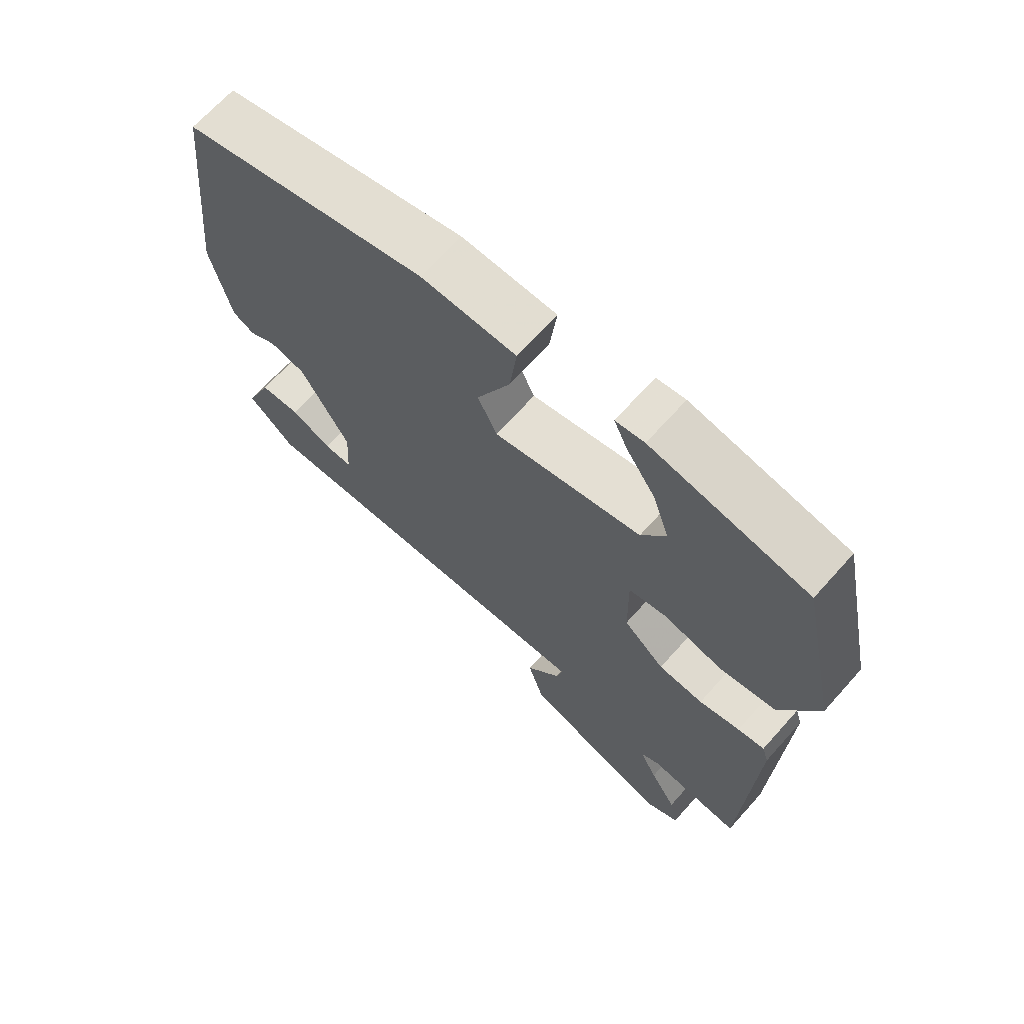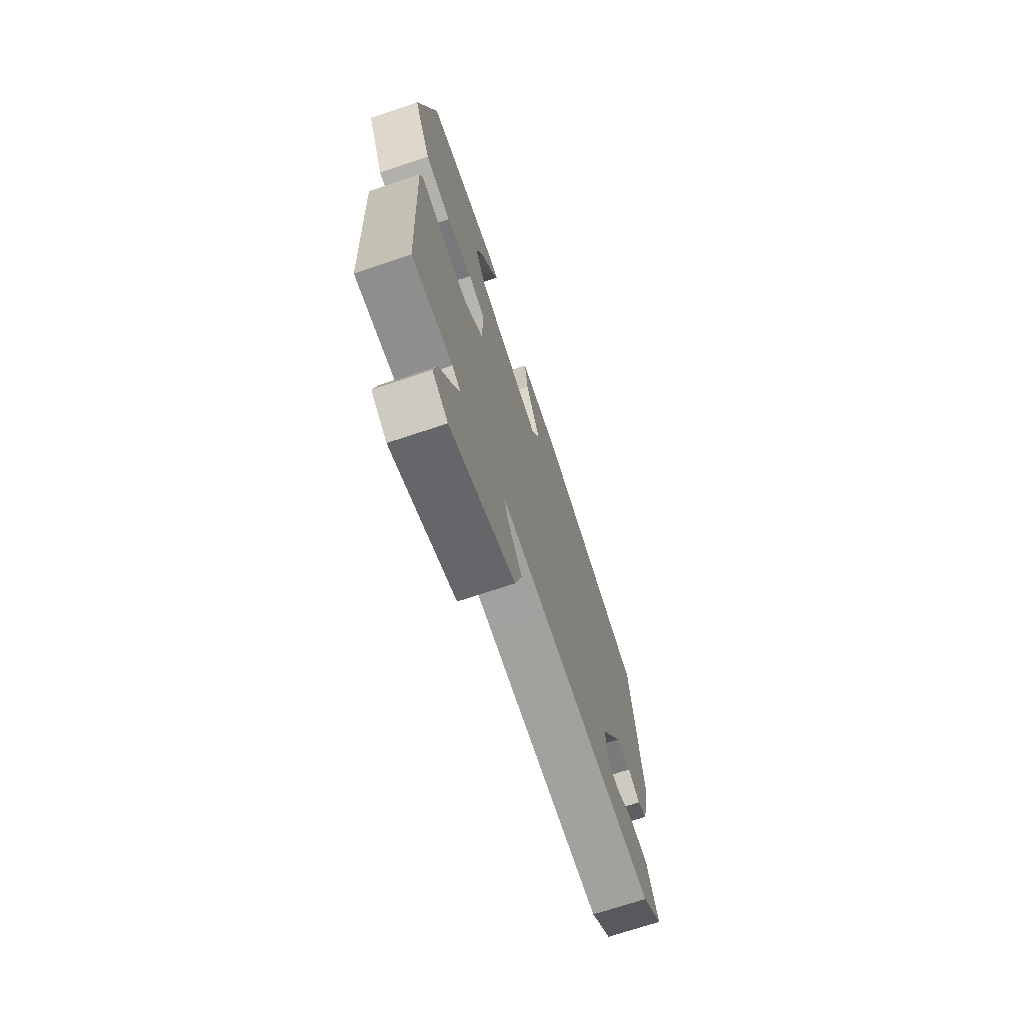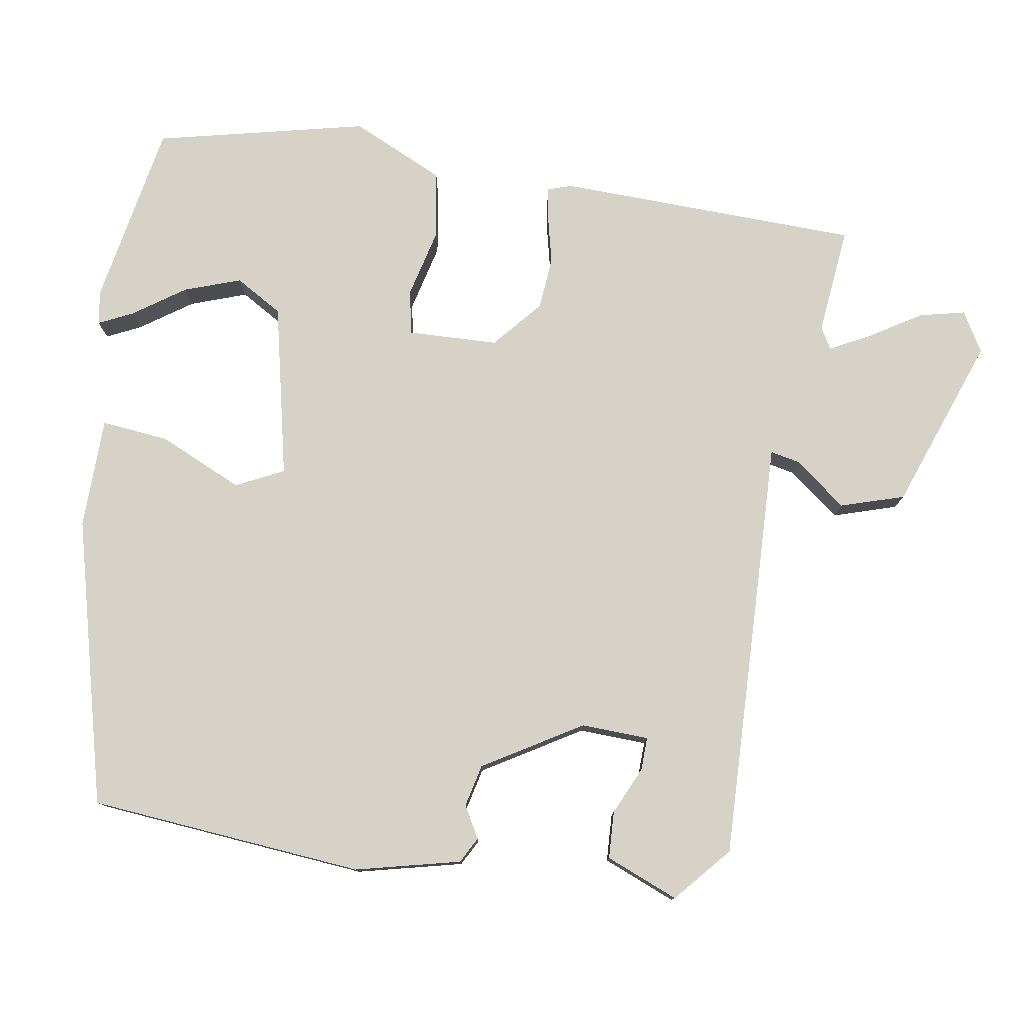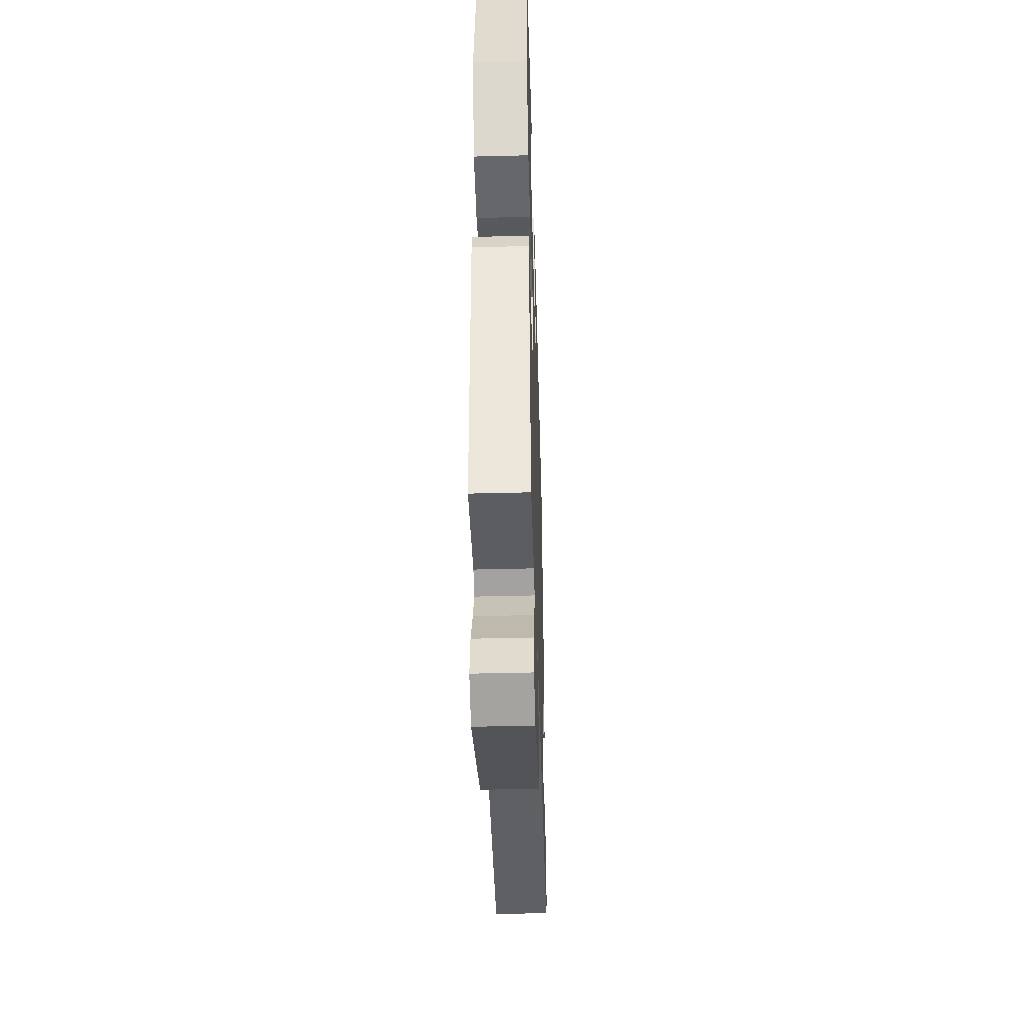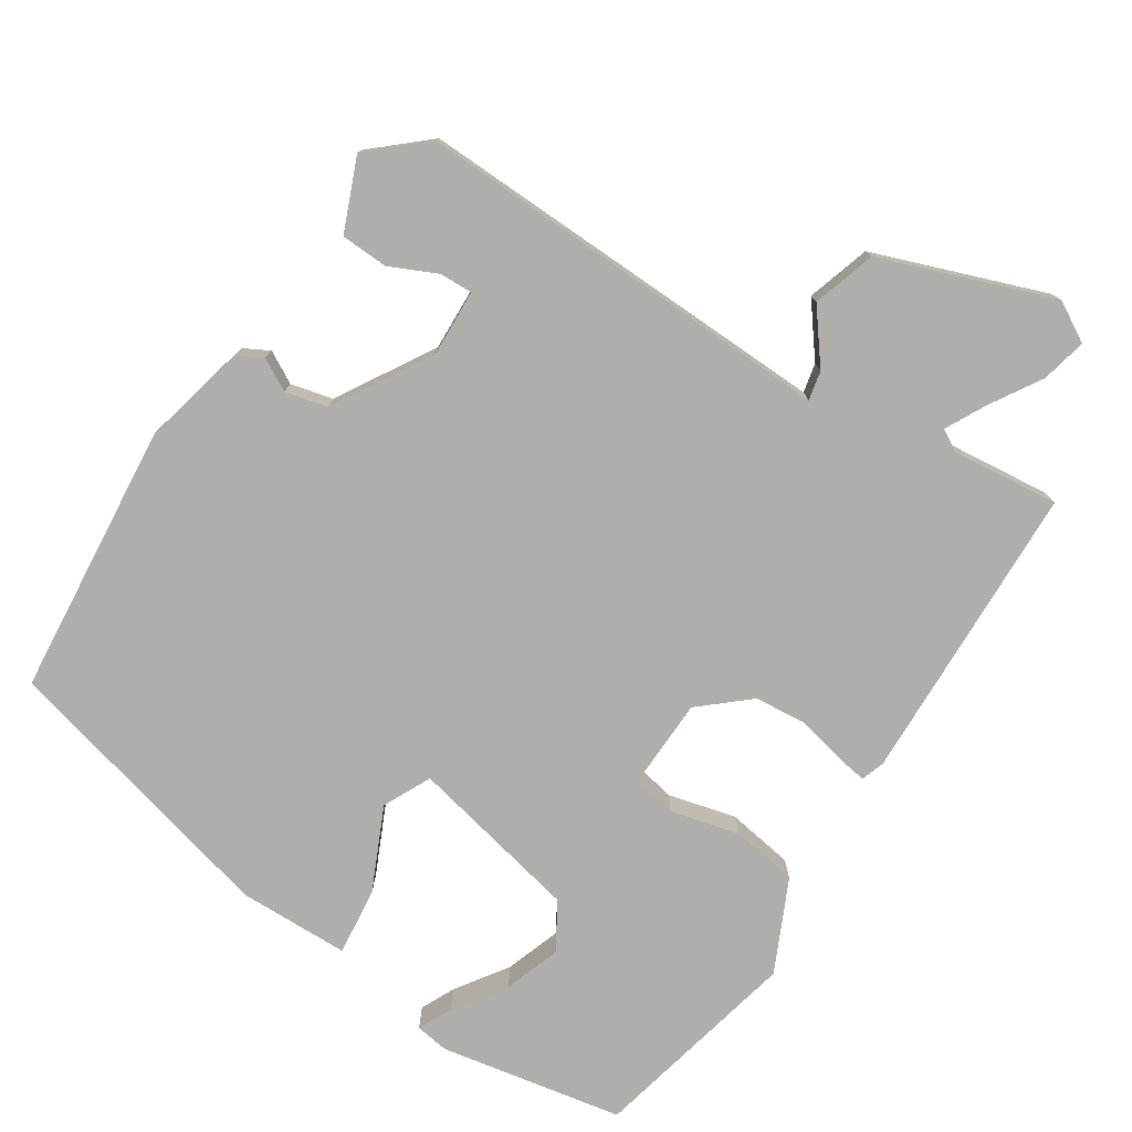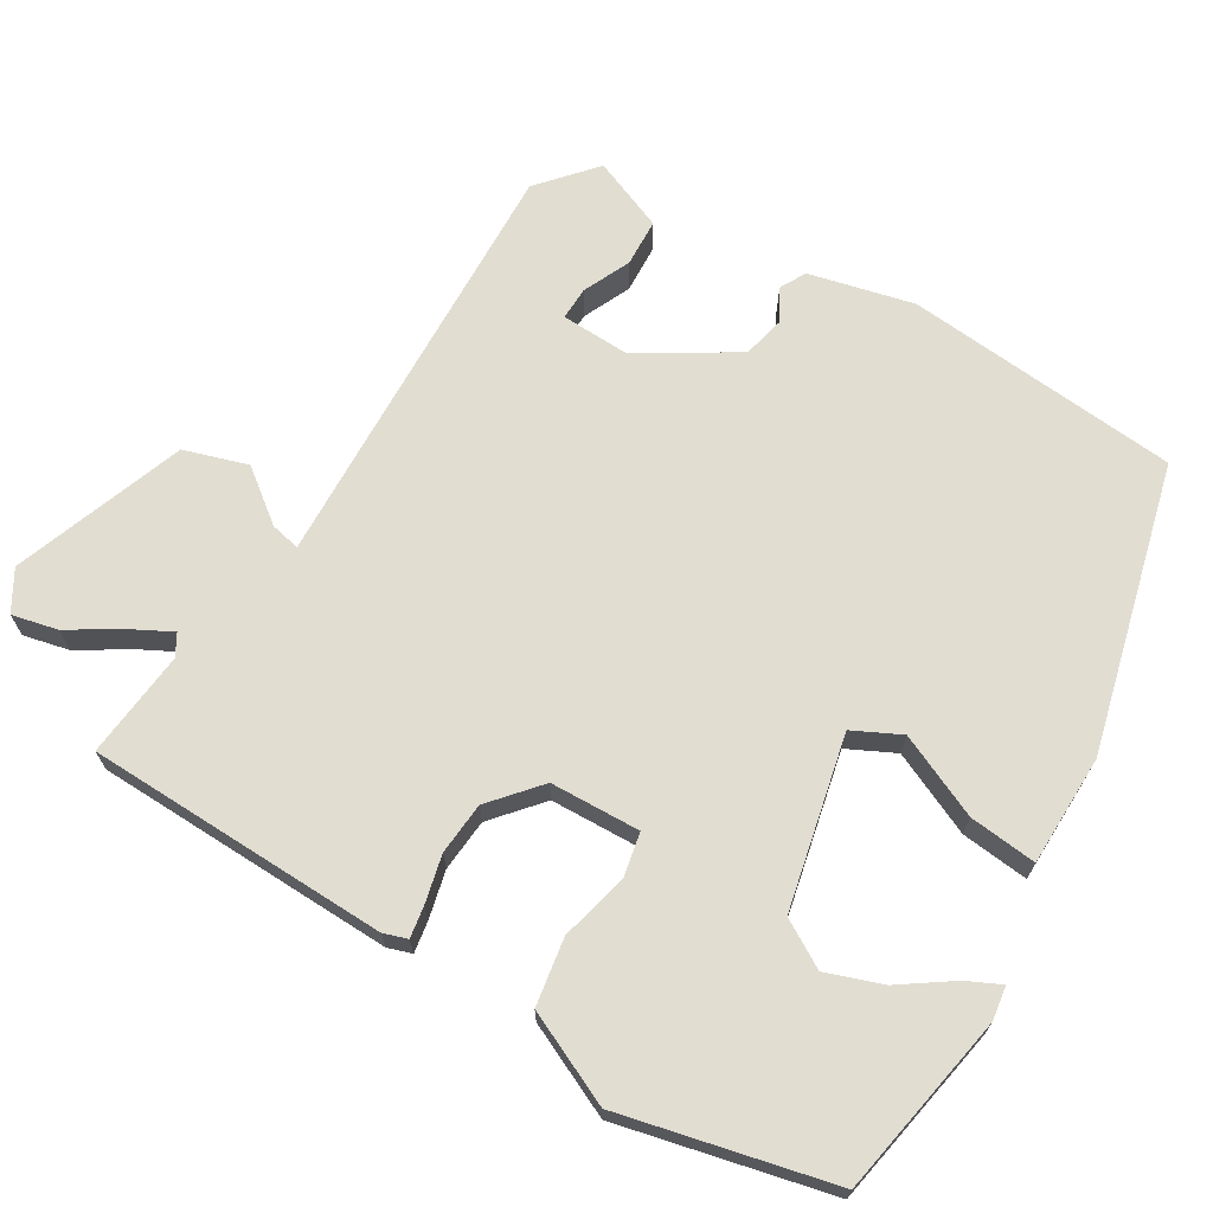
<metadata>
{"format":"obj","ext":"obj","renderer":"f3d","projection":"perspective","resolution":1024,"background":"white","views":[{"elev":67.7,"azim":-138.2,"up":"+Z"},{"elev":-71.2,"azim":-71.5,"up":"+Z"},{"elev":78.5,"azim":98.2,"up":"+Y"},{"elev":-43.9,"azim":-88.3,"up":"+Z"},{"elev":-77.6,"azim":146.3,"up":"+Y"},{"elev":68.9,"azim":-60.0,"up":"+Y"}]}
</metadata>
<code>
v 0.486 0.07 0.396
v 0.525 0.07 0.03
v 0.494 0.07 -0.11
v 0.46 0.07 -0.129
v 0.417 0.07 -0.106
v 0.361 0.07 -0.12
v 0.285 0.07 -0.251
v 0.29 0.07 -0.341
v 0.334 0.07 -0.339
v 0.397 0.07 -0.309
v 0.46 0.07 -0.311
v 0.501 0.07 -0.407
v 0.428 0.07 -0.473
v 0.021 0.07 -0.466
v -0.138 0.07 -0.463
v -0.129 0.07 -0.502
v -0.075 0.07 -0.57
v -0.1 0.07 -0.655
v -0.328 0.07 -0.742
v -0.382 0.07 -0.712
v -0.369 0.07 -0.651
v -0.328 0.07 -0.582
v -0.301 0.07 -0.528
v -0.33 0.07 -0.512
v -0.473 0.07 -0.529
v -0.491 0.07 -0.126
v -0.481 0.07 -0.094
v -0.439 0.07 -0.1
v -0.375 0.07 -0.114
v -0.305 0.07 -0.107
v -0.241 0.07 -0.05
v -0.239 0.07 0.07
v -0.298 0.07 0.081
v -0.389 0.07 0.057
v -0.479 0.07 0.07
v -0.538 0.07 0.192
v -0.478 0.07 0.474
v -0.234 0.07 0.523
v -0.189 0.07 0.517
v -0.21 0.07 0.471
v -0.256 0.07 0.402
v -0.281 0.07 0.327
v -0.243 0.07 0.265
v -0.012 0.07 0.218
v 0.018 0.07 0.282
v -0.034 0.07 0.392
v -0.045 0.07 0.482
v 0.103 0.07 0.487
v 0.486 0 0.396
v 0.525 0 0.03
v 0.494 0 -0.11
v 0.46 0 -0.129
v 0.417 0 -0.106
v 0.361 0 -0.12
v 0.285 0 -0.251
v 0.29 0 -0.341
v 0.334 0 -0.339
v 0.397 0 -0.309
v 0.46 0 -0.311
v 0.501 0 -0.407
v 0.428 0 -0.473
v 0.021 0 -0.466
v -0.138 0 -0.463
v -0.129 0 -0.502
v -0.075 0 -0.57
v -0.1 0 -0.655
v -0.328 0 -0.742
v -0.382 0 -0.712
v -0.369 0 -0.651
v -0.328 0 -0.582
v -0.301 0 -0.528
v -0.33 0 -0.512
v -0.473 0 -0.529
v -0.491 0 -0.126
v -0.481 0 -0.094
v -0.439 0 -0.1
v -0.375 0 -0.114
v -0.305 0 -0.107
v -0.241 0 -0.05
v -0.239 0 0.07
v -0.298 0 0.081
v -0.389 0 0.057
v -0.479 0 0.07
v -0.538 0 0.192
v -0.478 0 0.474
v -0.234 0 0.523
v -0.189 0 0.517
v -0.21 0 0.471
v -0.256 0 0.402
v -0.281 0 0.327
v -0.243 0 0.265
v -0.012 0 0.218
v 0.018 0 0.282
v -0.034 0 0.392
v -0.045 0 0.482
v 0.103 0 0.487
f 45 46 47 48
f 45 48 1 2
f 44 45 2 3
f 43 44 3 4
f 38 39 40 41
f 38 41 42
f 37 38 42
f 36 37 42 43
f 33 34 35 36
f 32 33 36 43
f 26 27 28 29
f 24 25 26 29
f 23 24 29 30
f 19 20 21 22
f 19 22 23
f 16 17 18 19
f 15 16 19 23
f 12 13 14 15
f 11 12 15
f 9 10 11
f 9 11 15
f 8 9 15
f 7 8 15
f 6 7 15 23
f 43 4 5
f 32 43 5 6
f 6 23 30 31
f 6 31 32
f 96 95 94 93
f 50 49 96 93
f 51 50 93 92
f 52 51 92 91
f 89 88 87 86
f 90 89 86
f 90 86 85
f 91 90 85 84
f 84 83 82 81
f 91 84 81 80
f 77 76 75 74
f 77 74 73 72
f 78 77 72 71
f 70 69 68 67
f 71 70 67
f 67 66 65 64
f 71 67 64 63
f 63 62 61 60
f 63 60 59
f 59 58 57
f 63 59 57
f 63 57 56
f 63 56 55
f 71 63 55 54
f 53 52 91
f 54 53 91 80
f 79 78 71 54
f 80 79 54
f 1 49 50 2
f 2 50 51 3
f 3 51 52 4
f 4 52 53 5
f 5 53 54 6
f 6 54 55 7
f 7 55 56 8
f 8 56 57 9
f 9 57 58 10
f 10 58 59 11
f 11 59 60 12
f 12 60 61 13
f 13 61 62 14
f 14 62 63 15
f 15 63 64 16
f 16 64 65 17
f 17 65 66 18
f 18 66 67 19
f 19 67 68 20
f 20 68 69 21
f 21 69 70 22
f 22 70 71 23
f 23 71 72 24
f 24 72 73 25
f 25 73 74 26
f 26 74 75 27
f 27 75 76 28
f 28 76 77 29
f 29 77 78 30
f 30 78 79 31
f 31 79 80 32
f 32 80 81 33
f 33 81 82 34
f 34 82 83 35
f 35 83 84 36
f 36 84 85 37
f 37 85 86 38
f 38 86 87 39
f 39 87 88 40
f 40 88 89 41
f 41 89 90 42
f 42 90 91 43
f 43 91 92 44
f 44 92 93 45
f 45 93 94 46
f 46 94 95 47
f 47 95 96 48
f 48 96 49 1

</code>
